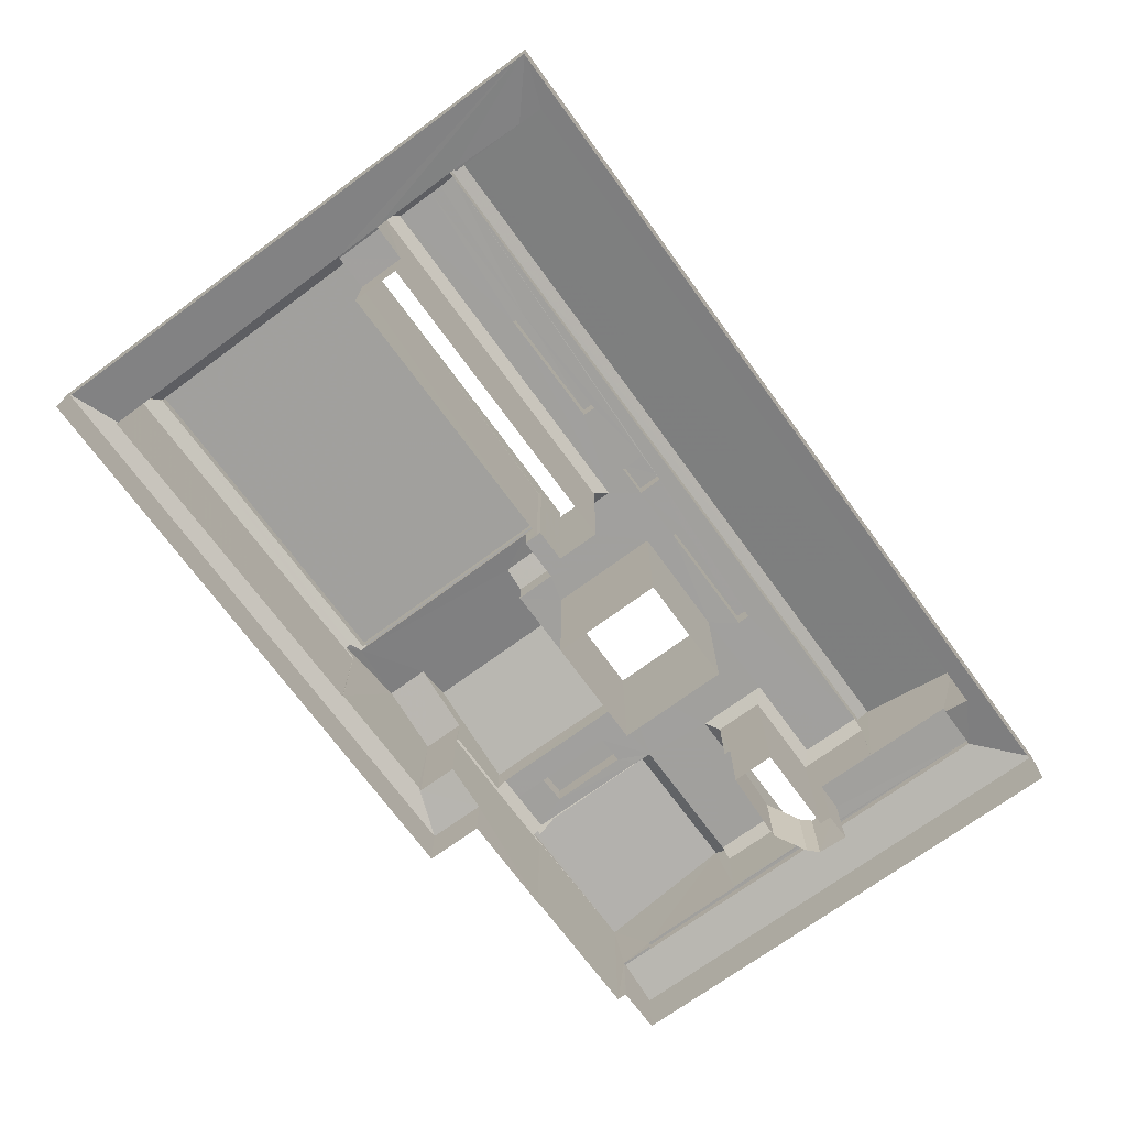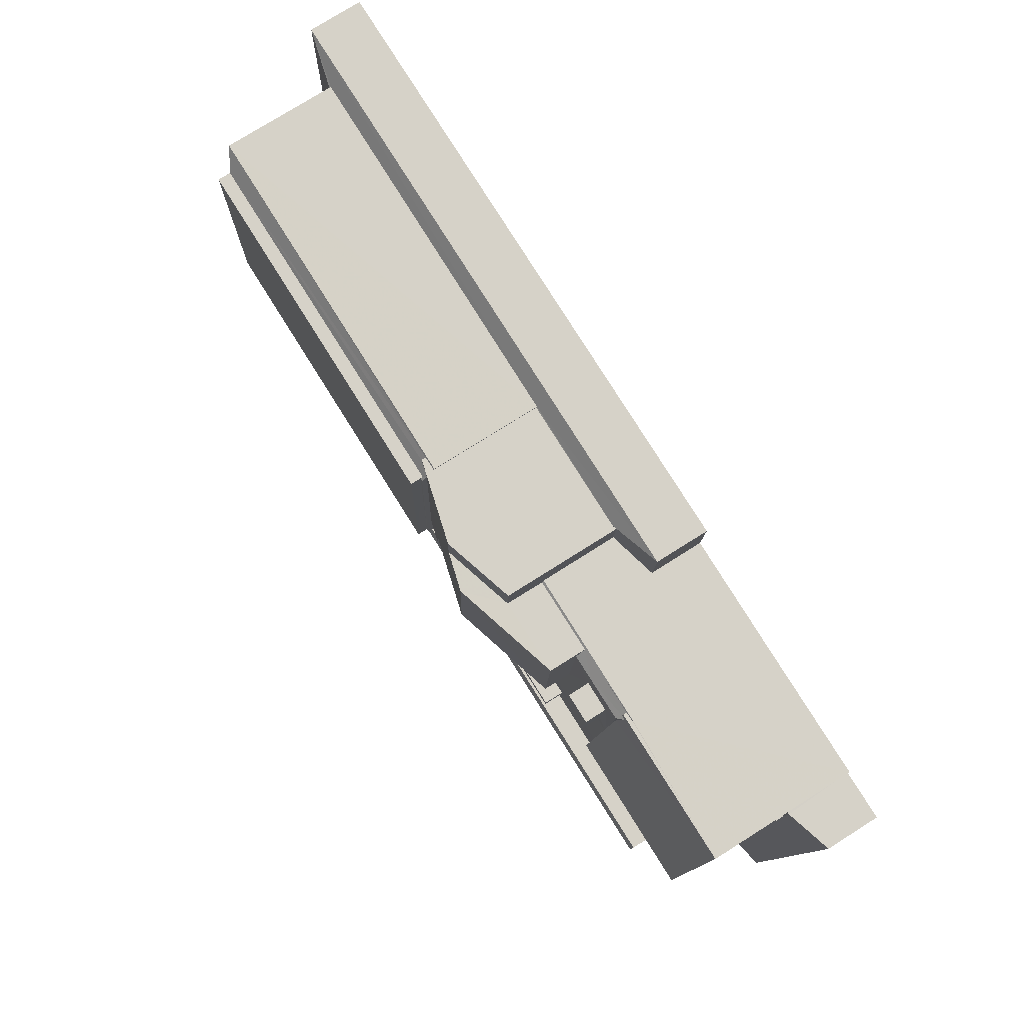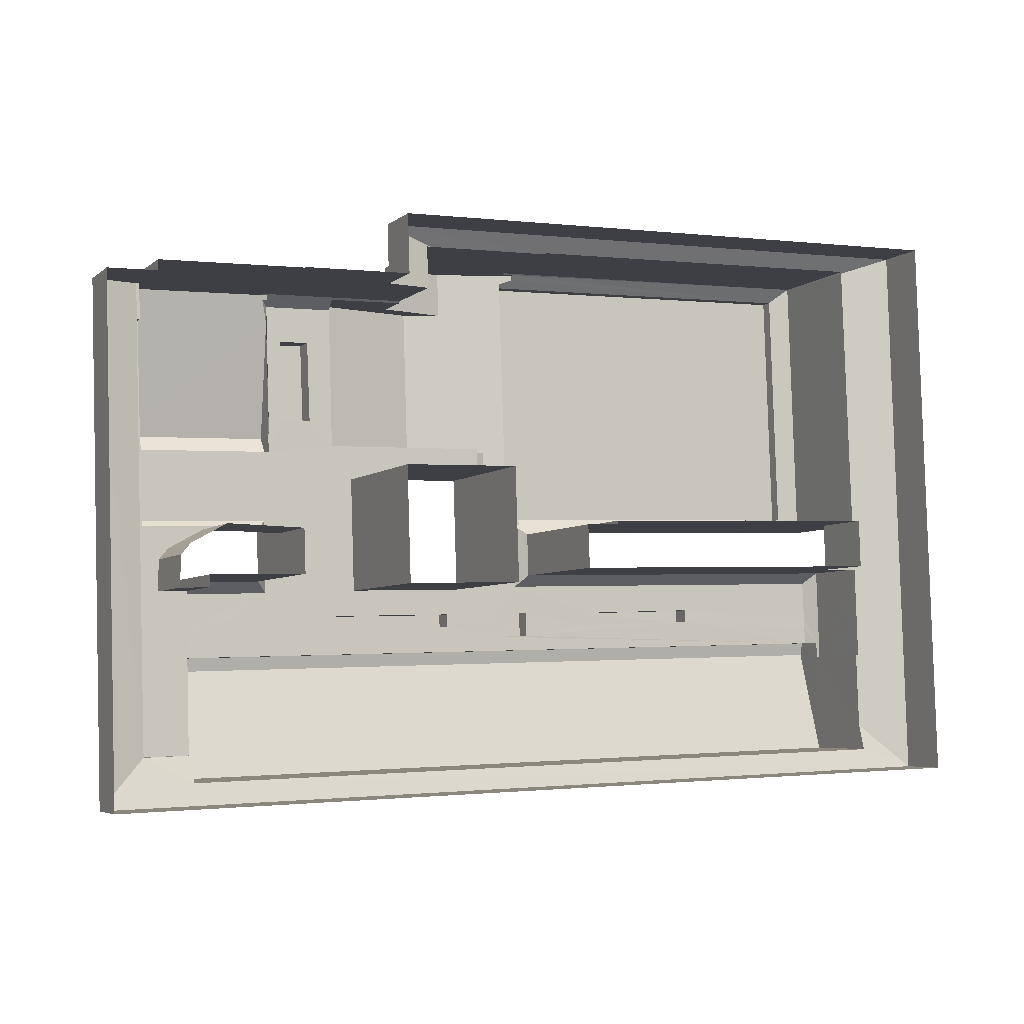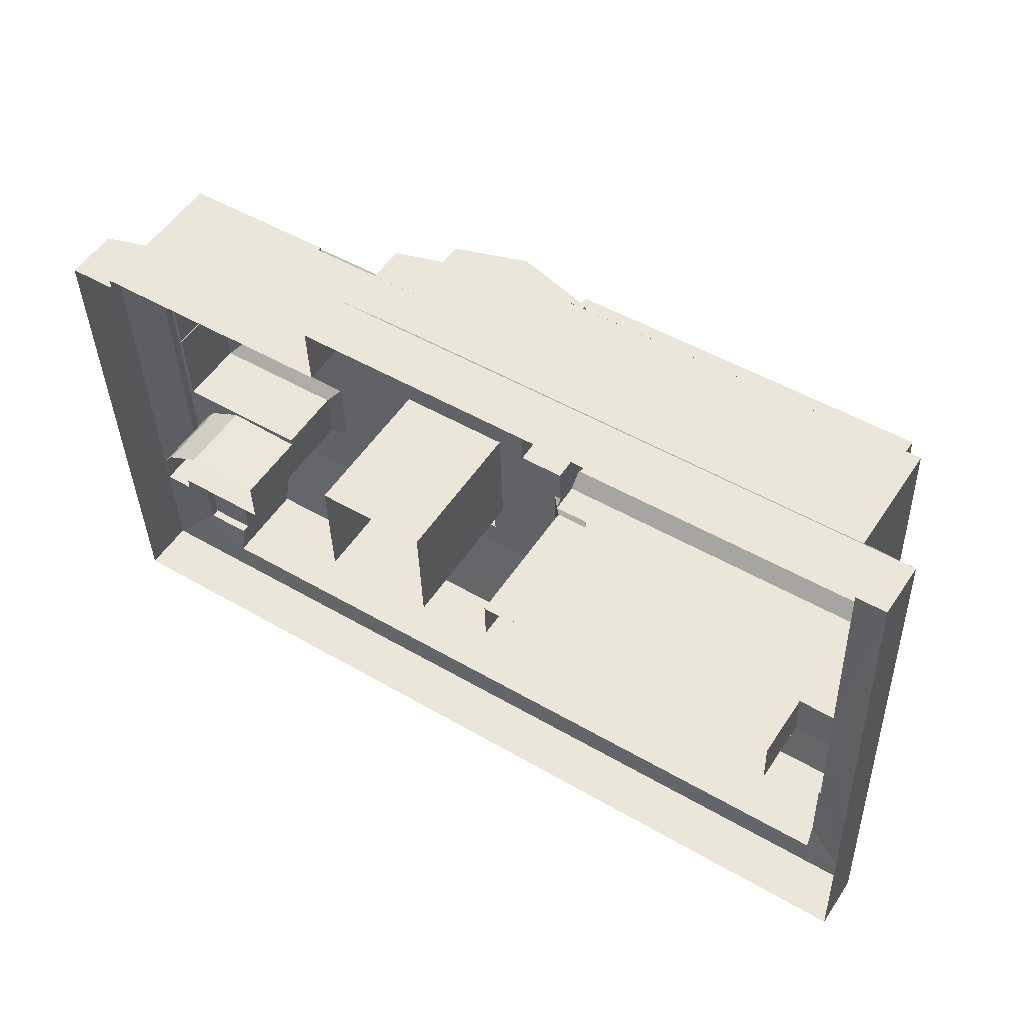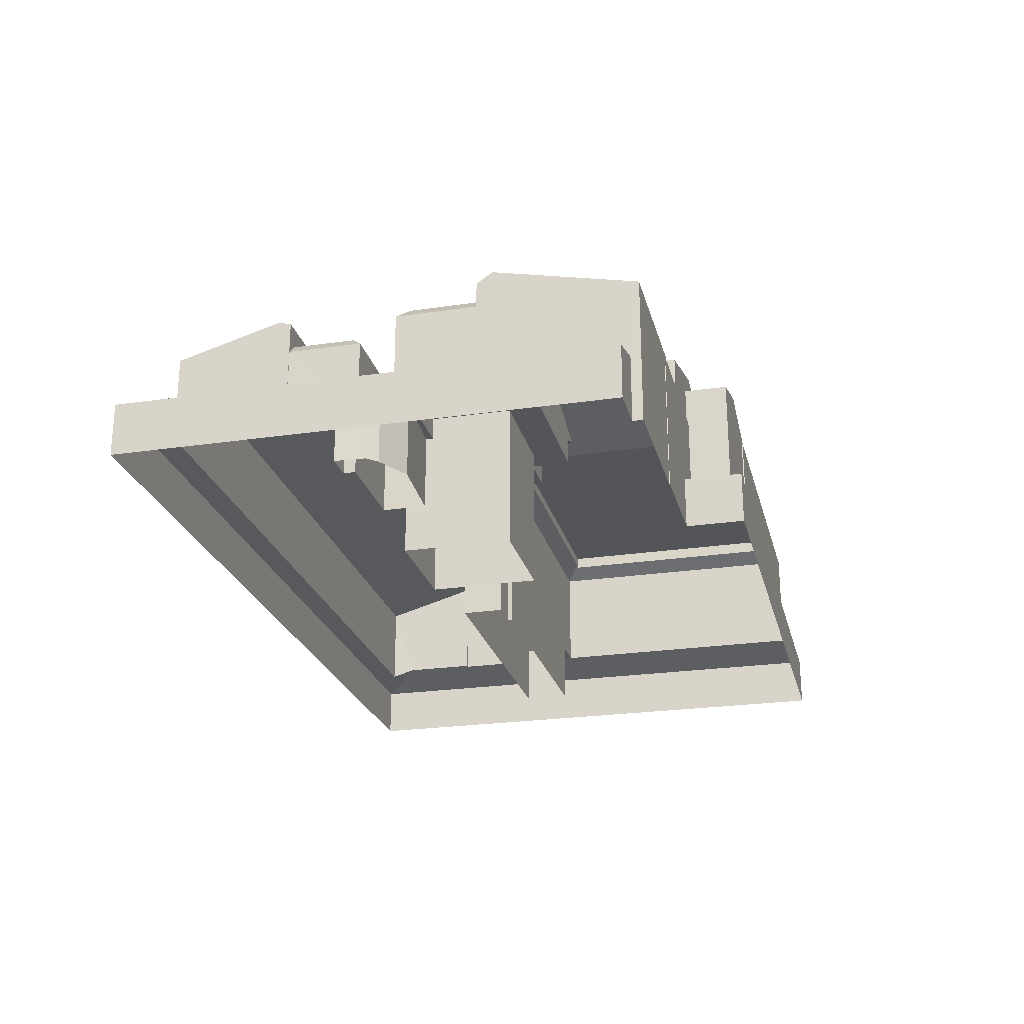
<metadata>
{"format":"obj","ext":"obj","renderer":"f3d","projection":"perspective","resolution":1024,"background":"white","views":[{"elev":-71.7,"azim":-55.7,"up":"+Z"},{"elev":77.3,"azim":57.8,"up":"+Y"},{"elev":-5.2,"azim":154.9,"up":"+Y"},{"elev":53.2,"azim":-147.3,"up":"+Y"},{"elev":-24.1,"azim":101.9,"up":"+Z"}]}
</metadata>
<code>
v -3.725e+05 -1.035e+05 32.19
v -3.725e+05 -1.035e+05 32.19
v -3.725e+05 -1.035e+05 32.19
v -3.725e+05 -1.035e+05 32.19
v -3.726e+05 -1.035e+05 32.19
v -3.726e+05 -1.035e+05 32.19
v -3.726e+05 -1.035e+05 32.19
v -3.725e+05 -1.035e+05 32.19
v -3.725e+05 -1.035e+05 32.19
v -3.725e+05 -1.035e+05 32.19
v -3.725e+05 -1.035e+05 32.19
v -3.725e+05 -1.035e+05 32.19
v -3.726e+05 -1.035e+05 32.19
v -3.725e+05 -1.035e+05 32.19
v -3.725e+05 -1.035e+05 32.19
v -3.725e+05 -1.035e+05 32.19
v -3.725e+05 -1.035e+05 32.19
v -3.725e+05 -1.035e+05 32.19
v -3.725e+05 -1.035e+05 32.19
v -3.725e+05 -1.035e+05 32.19
v -3.725e+05 -1.035e+05 32.19
v -3.726e+05 -1.035e+05 32.19
v -3.725e+05 -1.035e+05 32.19
v -3.725e+05 -1.035e+05 32.19
v -3.725e+05 -1.035e+05 32.19
v -3.725e+05 -1.035e+05 32.19
v -3.725e+05 -1.035e+05 32.19
v -3.726e+05 -1.035e+05 32.19
v -3.725e+05 -1.035e+05 49.12
v -3.725e+05 -1.035e+05 51
v -3.725e+05 -1.035e+05 50.14
v -3.725e+05 -1.035e+05 49.12
v -3.725e+05 -1.035e+05 48.59
v -3.725e+05 -1.035e+05 51
v -3.725e+05 -1.035e+05 48.61
v -3.725e+05 -1.035e+05 48.28
v -3.725e+05 -1.035e+05 48.28
v -3.725e+05 -1.035e+05 50.14
v -3.725e+05 -1.035e+05 44.85
v -3.725e+05 -1.035e+05 44.79
v -3.725e+05 -1.035e+05 44.79
v -3.725e+05 -1.035e+05 38.09
v -3.725e+05 -1.035e+05 38.01
v -3.725e+05 -1.035e+05 38.09
v -3.726e+05 -1.035e+05 37.94
v -3.726e+05 -1.035e+05 36.91
v -3.726e+05 -1.035e+05 38.07
v -3.725e+05 -1.035e+05 36.91
v -3.725e+05 -1.035e+05 47.92
v -3.726e+05 -1.035e+05 47.63
v -3.726e+05 -1.035e+05 47.92
v -3.725e+05 -1.035e+05 47.63
v -3.725e+05 -1.035e+05 45.79
v -3.725e+05 -1.035e+05 44.79
v -3.725e+05 -1.035e+05 44.79
v -3.725e+05 -1.035e+05 45.79
v -3.725e+05 -1.035e+05 37.99
v -3.725e+05 -1.035e+05 36.91
v -3.725e+05 -1.035e+05 37.99
v -3.725e+05 -1.035e+05 44.79
v -3.725e+05 -1.035e+05 45.79
v -3.725e+05 -1.035e+05 44.79
v -3.725e+05 -1.035e+05 45.79
v -3.725e+05 -1.035e+05 47.7
v -3.725e+05 -1.035e+05 47.7
v -3.725e+05 -1.035e+05 47.7
v -3.725e+05 -1.035e+05 47.7
v -3.726e+05 -1.035e+05 45.24
v -3.725e+05 -1.035e+05 45.24
v -3.726e+05 -1.035e+05 38.09
v -3.726e+05 -1.035e+05 38.09
v -3.726e+05 -1.035e+05 38.09
v -3.726e+05 -1.035e+05 38.09
v -3.725e+05 -1.035e+05 48.28
v -3.725e+05 -1.035e+05 48.28
v -3.725e+05 -1.035e+05 44.79
v -3.725e+05 -1.035e+05 44.96
v -3.725e+05 -1.035e+05 44.96
v -3.725e+05 -1.035e+05 44.84
v -3.725e+05 -1.035e+05 45.79
v -3.725e+05 -1.035e+05 45.27
v -3.725e+05 -1.035e+05 45.27
v -3.725e+05 -1.035e+05 45.79
v -3.725e+05 -1.035e+05 45.79
v -3.726e+05 -1.035e+05 38.05
v -3.726e+05 -1.035e+05 38.09
v -3.726e+05 -1.035e+05 38.04
v -3.726e+05 -1.035e+05 36.91
v -3.726e+05 -1.035e+05 38.09
v -3.726e+05 -1.035e+05 38.04
v -3.726e+05 -1.035e+05 45.14
v -3.726e+05 -1.035e+05 44.79
v -3.726e+05 -1.035e+05 44.79
v -3.725e+05 -1.035e+05 36.91
v -3.725e+05 -1.035e+05 38.09
v -3.725e+05 -1.035e+05 37.44
v -3.726e+05 -1.035e+05 37.44
v -3.725e+05 -1.035e+05 38.09
v -3.725e+05 -1.035e+05 47.95
v -3.725e+05 -1.035e+05 47
v -3.725e+05 -1.035e+05 47.95
v -3.725e+05 -1.035e+05 47
v -3.725e+05 -1.035e+05 45.79
v -3.725e+05 -1.035e+05 44.79
v -3.725e+05 -1.035e+05 47.92
v -3.725e+05 -1.035e+05 47.84
v -3.726e+05 -1.035e+05 47.84
v -3.726e+05 -1.035e+05 48.87
v -3.725e+05 -1.035e+05 49.08
v -3.725e+05 -1.035e+05 48.87
v -3.725e+05 -1.035e+05 49.08
v -3.725e+05 -1.035e+05 47.91
v -3.725e+05 -1.035e+05 45.79
v -3.725e+05 -1.035e+05 45.74
v -3.725e+05 -1.035e+05 45.79
v -3.726e+05 -1.035e+05 45.79
v -3.725e+05 -1.035e+05 44.79
v -3.726e+05 -1.035e+05 44.79
v -3.725e+05 -1.035e+05 45.79
v -3.726e+05 -1.035e+05 49.04
v -3.726e+05 -1.035e+05 48.84
v -3.726e+05 -1.035e+05 47.84
v -3.726e+05 -1.035e+05 48.84
v -3.725e+05 -1.035e+05 47.6
v -3.725e+05 -1.035e+05 47.6
v -3.725e+05 -1.035e+05 47.6
v -3.725e+05 -1.035e+05 47.6
v -3.726e+05 -1.035e+05 49.98
v -3.725e+05 -1.035e+05 49.98
v -3.725e+05 -1.035e+05 49.98
v -3.726e+05 -1.035e+05 49.98
v -3.725e+05 -1.035e+05 45.79
v -3.725e+05 -1.035e+05 44.79
v -3.725e+05 -1.035e+05 45.79
v -3.725e+05 -1.035e+05 45.71
v -3.725e+05 -1.035e+05 38.83
v -3.725e+05 -1.035e+05 38.83
v -3.725e+05 -1.035e+05 38.83
v -3.725e+05 -1.035e+05 38.83
v -3.725e+05 -1.035e+05 38.83
v -3.725e+05 -1.035e+05 38.83
v -3.725e+05 -1.035e+05 38.83
v -3.725e+05 -1.035e+05 38.83
v -3.725e+05 -1.035e+05 38.83
v -3.725e+05 -1.035e+05 38.83
v -3.725e+05 -1.035e+05 38.83
v -3.725e+05 -1.035e+05 38.83
v -3.725e+05 -1.035e+05 38.83
v -3.725e+05 -1.035e+05 38.83
v -3.725e+05 -1.035e+05 38.83
v -3.725e+05 -1.035e+05 38.83
v -3.725e+05 -1.035e+05 47.27
v -3.725e+05 -1.035e+05 47.27
v -3.725e+05 -1.035e+05 47.27
v -3.725e+05 -1.035e+05 47.27
v -3.725e+05 -1.035e+05 38.09
v -3.725e+05 -1.035e+05 38.09
v -3.725e+05 -1.035e+05 38.09
v -3.725e+05 -1.035e+05 38.09
v -3.725e+05 -1.035e+05 45.79
v -3.725e+05 -1.035e+05 45.16
v -3.725e+05 -1.035e+05 45.79
v -3.726e+05 -1.035e+05 45.79
v -3.726e+05 -1.035e+05 45.79
v -3.726e+05 -1.035e+05 45.79
v -3.726e+05 -1.035e+05 44.98
v -3.726e+05 -1.035e+05 44.79
v -3.726e+05 -1.035e+05 44.98
v -3.725e+05 -1.035e+05 44.79
v -3.725e+05 -1.035e+05 45.14
v -3.725e+05 -1.035e+05 36.91
v -3.725e+05 -1.035e+05 45.79
v -3.725e+05 -1.035e+05 45.79
v -3.725e+05 -1.035e+05 45.79
v -3.725e+05 -1.035e+05 45.79
v -3.726e+05 -1.035e+05 45.79
v -3.726e+05 -1.035e+05 45.79
v -3.725e+05 -1.035e+05 45.79
v -3.725e+05 -1.035e+05 45.79
v -3.725e+05 -1.035e+05 45.79
v -3.725e+05 -1.035e+05 45.79
v -3.725e+05 -1.035e+05 45.79
v -3.725e+05 -1.035e+05 45.79
v -3.725e+05 -1.035e+05 45.79
v -3.725e+05 -1.035e+05 45.79
v -3.725e+05 -1.035e+05 45.79
v -3.725e+05 -1.035e+05 45.79
v -3.725e+05 -1.035e+05 45.79
v -3.725e+05 -1.035e+05 45.79
v -3.725e+05 -1.035e+05 45.79
v -3.726e+05 -1.035e+05 45.79
v -3.725e+05 -1.035e+05 45.79
v -3.725e+05 -1.035e+05 45.79
v -3.726e+05 -1.035e+05 45.79
v -3.725e+05 -1.035e+05 45.79
v -3.725e+05 -1.035e+05 45.79
v -3.725e+05 -1.035e+05 45.16
v -3.725e+05 -1.035e+05 47.84
v -3.725e+05 -1.035e+05 49.04
v -3.725e+05 -1.035e+05 49.08
v -3.725e+05 -1.035e+05 49.08
v -3.725e+05 -1.035e+05 48.28
v -3.725e+05 -1.035e+05 48.28
v -3.725e+05 -1.035e+05 48.28
v -3.725e+05 -1.035e+05 48.28
v -3.726e+05 -1.035e+05 47.6
v -3.726e+05 -1.035e+05 47.6
v -3.726e+05 -1.035e+05 47.6
v -3.726e+05 -1.035e+05 47.6
v -3.725e+05 -1.035e+05 45.18
v -3.725e+05 -1.035e+05 45.18
f 1 2 3
f 4 5 6
f 7 8 2
f 1 9 10
f 10 11 12
f 7 6 13
f 11 14 15
f 14 16 4
f 3 2 17
f 18 1 3
f 5 13 6
f 16 5 4
f 19 2 8
f 20 8 7
f 9 21 10
f 18 9 1
f 10 21 11
f 7 13 22
f 14 11 23
f 23 16 14
f 24 17 2
f 5 16 25
f 19 24 2
f 20 7 22
f 25 8 20
f 21 26 11
f 11 26 23
f 24 27 17
f 25 16 8
f 5 25 28
f 26 24 19
f 23 26 19
f 113 114 115
f 29 30 31
f 32 29 33
f 30 34 31
f 33 29 35
f 36 37 35
f 36 35 38
f 35 31 38
f 29 31 35
f 39 40 41
f 42 43 44
f 45 46 47
f 48 43 42
f 46 45 43
f 46 43 48
f 49 50 51
f 49 52 50
f 53 54 55
f 56 53 55
f 42 57 48
f 57 58 48
f 57 59 58
f 60 61 62
f 60 63 61
f 64 65 66
f 64 67 65
f 51 68 69
f 49 51 69
f 70 71 72
f 73 70 72
f 34 74 75
f 34 30 74
f 41 76 77
f 76 78 77
f 41 79 39
f 80 81 82
f 80 82 83
f 83 77 84
f 82 79 83
f 41 77 79
f 79 77 83
f 73 72 85
f 86 87 88
f 85 47 46
f 87 86 89
f 85 46 88
f 73 85 90
f 90 88 87
f 85 88 90
f 91 92 93
f 94 95 96
f 88 94 96
f 86 88 97
f 95 98 96
f 97 88 96
f 99 100 101
f 99 102 100
f 103 104 54
f 53 103 54
f 105 106 107
f 108 105 107
f 109 35 110
f 111 109 110
f 110 37 108
f 105 112 106
f 35 37 110
f 108 37 105
f 116 117 118
f 116 119 117
f 120 121 122
f 107 122 121
f 108 107 123
f 107 121 123
f 124 125 126
f 124 127 125
f 128 129 130
f 131 128 130
f 103 132 104
f 104 132 133
f 132 134 133
f 115 135 80
f 80 135 81
f 114 135 115
f 136 137 138
f 139 140 141
f 142 143 144
f 136 138 145
f 140 146 145
f 141 140 144
f 147 148 142
f 138 149 145
f 145 149 150
f 151 147 142
f 145 150 151
f 151 142 144
f 140 145 144
f 145 151 144
f 61 55 62
f 61 56 55
f 152 153 154
f 152 155 153
f 156 157 158
f 156 159 157
f 160 161 162
f 116 118 163
f 164 165 166
f 165 163 166
f 166 167 168
f 166 118 167
f 163 118 166
f 91 93 169
f 170 91 169
f 94 171 95
f 159 156 171
f 171 156 95
f 172 80 83
f 63 56 61
f 84 173 83
f 115 80 172
f 115 174 113
f 56 63 174
f 132 53 134
f 164 134 175
f 176 116 163
f 103 53 132
f 177 165 164
f 177 163 165
f 173 84 178
f 179 178 180
f 181 160 162
f 182 179 180
f 182 181 162
f 56 183 53
f 119 116 176
f 184 162 119
f 173 172 83
f 172 185 115
f 174 115 185
f 174 186 56
f 53 187 134
f 175 134 187
f 188 164 175
f 176 163 177
f 177 164 188
f 173 178 189
f 179 186 178
f 182 184 179
f 182 162 184
f 53 183 190
f 56 186 183
f 119 176 191
f 184 119 192
f 189 174 185
f 186 174 178
f 187 53 190
f 193 175 187
f 194 177 188
f 189 178 174
f 195 190 183
f 191 196 119
f 119 196 192
f 195 184 192
f 193 192 175
f 196 194 188
f 184 195 183
f 196 191 194
f 195 192 193
f 169 117 197
f 117 119 197
f 170 169 197
f 197 162 161
f 197 119 162
f 122 198 120
f 199 200 201
f 120 198 199
f 199 198 200
f 109 201 200
f 109 111 201
f 31 202 38
f 31 203 202
f 29 32 204
f 205 29 204
f 206 207 208
f 206 209 207
f 210 82 81
f 210 81 211
f 211 135 101
f 81 135 211
f 135 99 101
f 187 127 124
f 193 187 124
f 191 207 209
f 194 191 209
f 24 137 54
f 54 137 55
f 24 26 137
f 55 137 136
f 184 183 19
f 8 184 19
f 16 184 8
f 16 179 184
f 176 206 208
f 176 177 206
f 14 4 48
f 58 14 48
f 105 37 36
f 33 181 32
f 181 182 32
f 182 204 32
f 41 11 15
f 41 40 11
f 1 10 171
f 171 10 159
f 10 157 159
f 70 117 20
f 20 22 70
f 118 117 70
f 90 118 73
f 73 118 70
f 128 123 121
f 128 131 123
f 59 57 76
f 57 202 76
f 76 203 78
f 76 202 203
f 149 138 21
f 9 149 21
f 15 58 41
f 41 58 76
f 15 14 58
f 76 58 59
f 17 151 3
f 17 147 151
f 70 13 71
f 70 22 13
f 172 65 67
f 185 172 67
f 136 62 55
f 136 145 62
f 151 150 18
f 3 151 18
f 196 155 152
f 196 188 155
f 68 96 69
f 68 97 96
f 120 129 128
f 128 121 120
f 199 129 120
f 202 57 42
f 42 44 38
f 202 42 38
f 112 105 36
f 44 112 38
f 112 36 38
f 180 205 204
f 182 180 204
f 144 143 98
f 95 144 98
f 77 203 75
f 75 203 34
f 77 78 203
f 34 203 31
f 138 137 26
f 21 138 26
f 114 99 135
f 102 99 113
f 174 102 113
f 99 114 113
f 17 27 147
f 27 104 147
f 147 133 148
f 147 104 133
f 150 149 9
f 18 150 9
f 190 126 125
f 190 195 126
f 40 211 12
f 12 11 40
f 210 211 39
f 79 210 39
f 39 211 40
f 199 201 129
f 129 111 130
f 111 110 130
f 201 111 129
f 183 186 23
f 19 183 23
f 94 2 1
f 171 94 1
f 47 122 107
f 107 45 47
f 85 122 47
f 192 152 154
f 192 196 152
f 93 28 25
f 169 93 25
f 74 84 75
f 75 84 77
f 178 84 74
f 35 109 33
f 109 200 33
f 161 160 197
f 160 200 198
f 33 200 181
f 181 200 160
f 197 160 198
f 168 89 86
f 50 166 168
f 50 168 51
f 86 97 68
f 51 168 68
f 168 86 68
f 175 153 155
f 188 175 155
f 90 87 167
f 118 90 167
f 194 209 206
f 177 194 206
f 95 156 141
f 144 95 141
f 88 6 7
f 88 46 6
f 107 106 43
f 45 107 43
f 146 60 62
f 145 146 62
f 117 169 25
f 20 117 25
f 106 112 44
f 43 106 44
f 89 167 87
f 89 168 167
f 195 124 126
f 195 193 124
f 130 108 131
f 131 108 123
f 110 108 130
f 79 82 210
f 139 141 156
f 158 139 156
f 69 96 143
f 69 143 49
f 142 52 49
f 96 98 143
f 143 142 49
f 191 208 207
f 191 176 208
f 100 140 101
f 10 12 157
f 139 158 157
f 101 140 139
f 157 12 211
f 101 139 211
f 139 157 211
f 92 28 93
f 92 5 28
f 29 205 30
f 205 180 30
f 180 178 30
f 178 74 30
f 173 64 66
f 173 189 64
f 23 179 16
f 23 186 179
f 192 154 153
f 175 192 153
f 88 7 2
f 94 88 2
f 189 67 64
f 189 185 67
f 50 164 166
f 148 133 142
f 134 50 52
f 134 164 50
f 133 52 142
f 134 52 133
f 46 4 6
f 46 48 4
f 102 174 63
f 102 63 100
f 60 140 100
f 60 146 140
f 63 60 100
f 173 66 65
f 172 173 65
f 5 71 13
f 72 122 85
f 71 122 72
f 91 198 122
f 170 197 198
f 71 5 92
f 170 198 91
f 91 122 92
f 92 122 71
f 24 54 104
f 27 24 104
f 190 125 127
f 187 190 127

</code>
